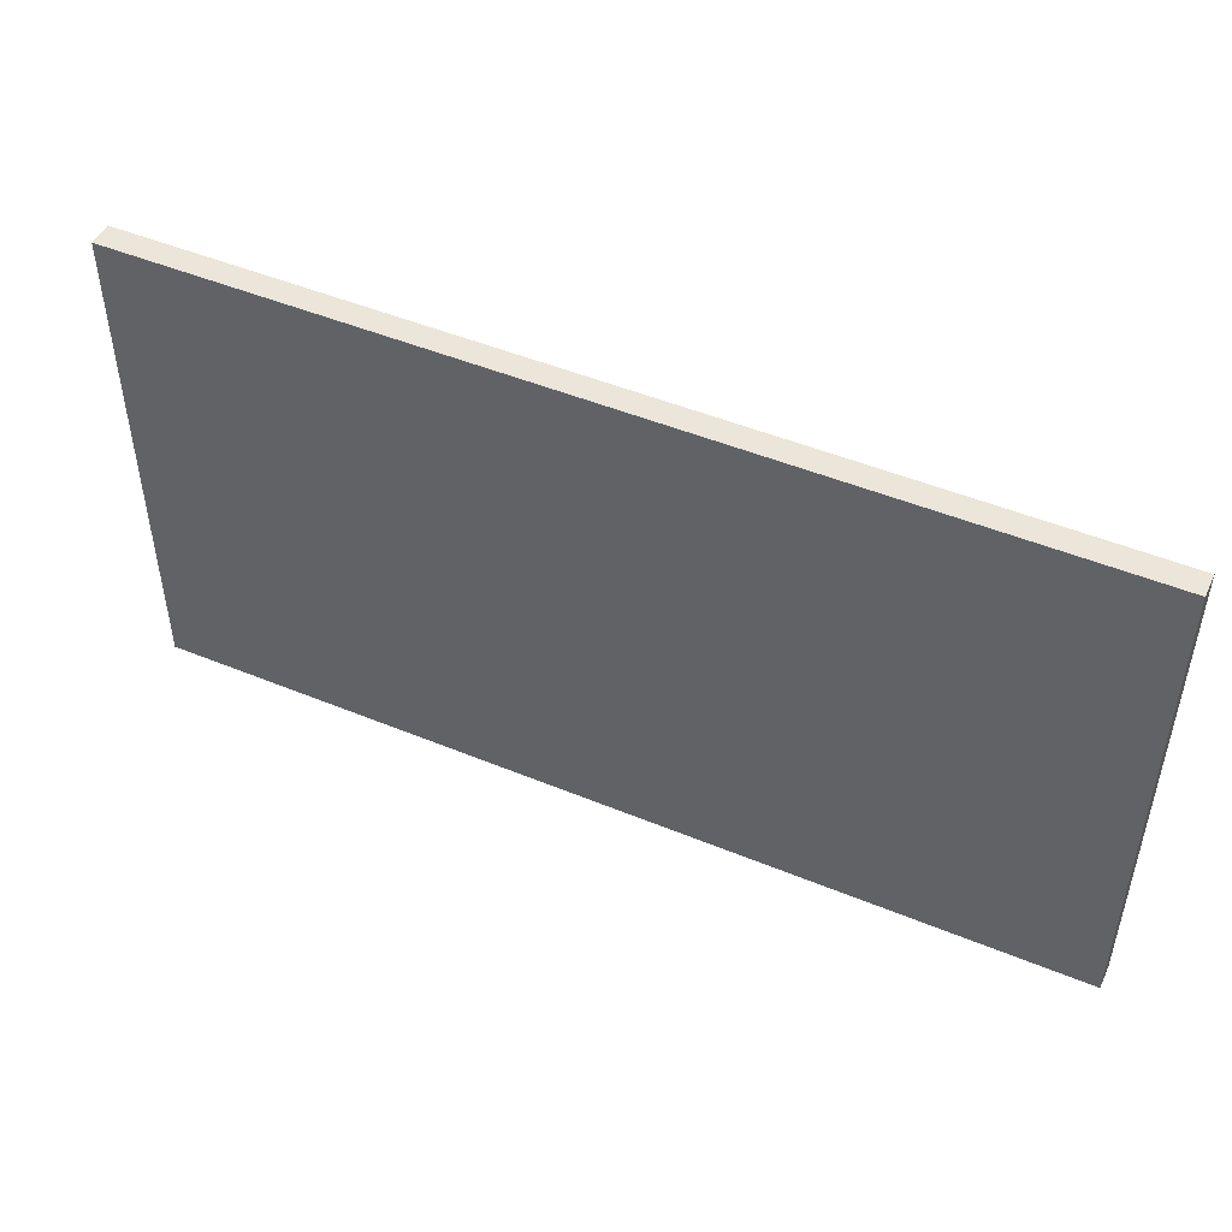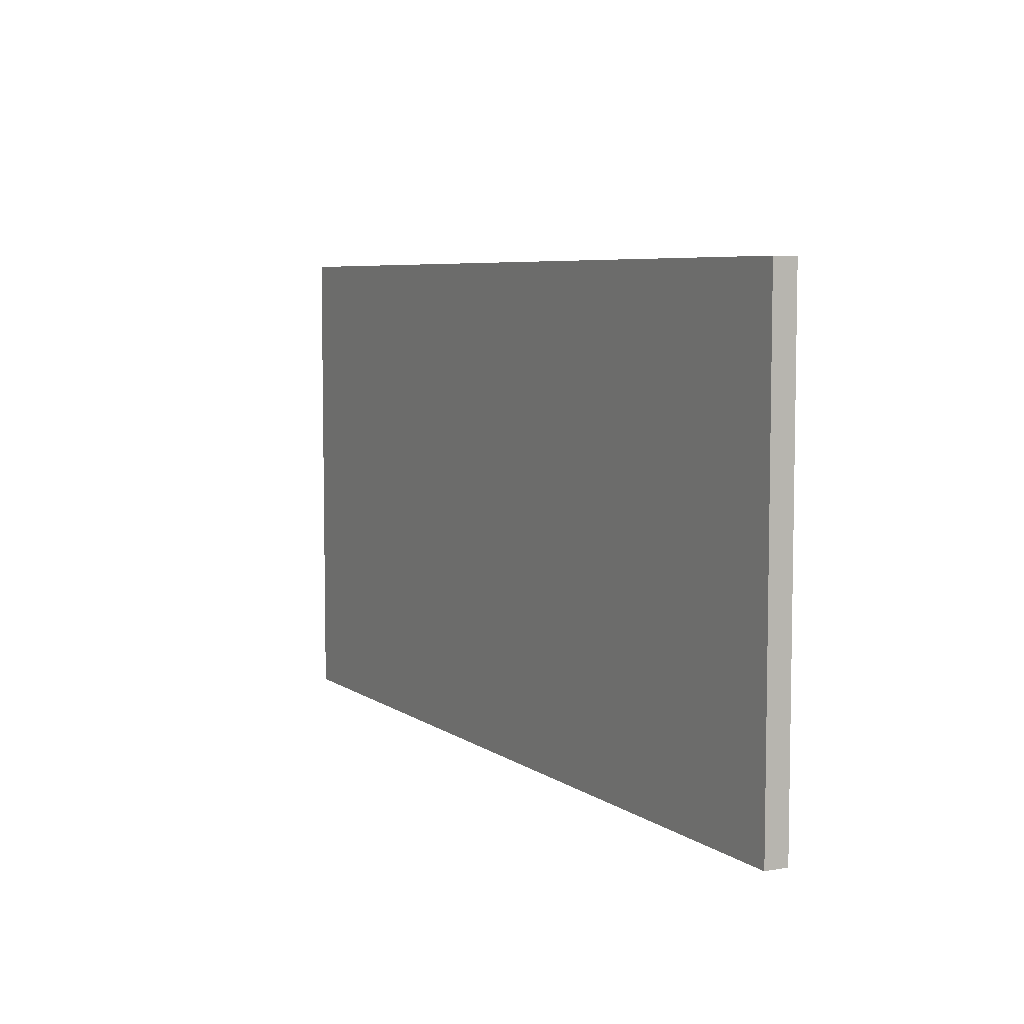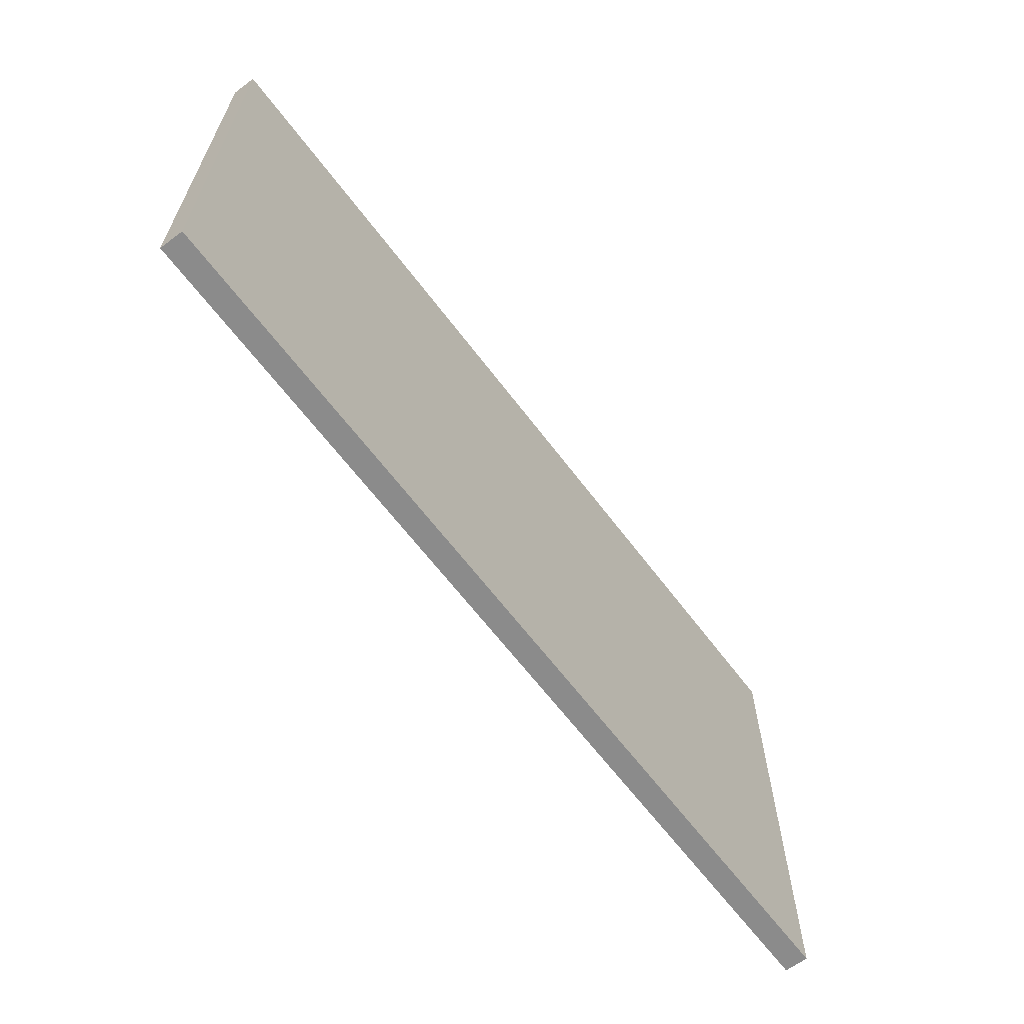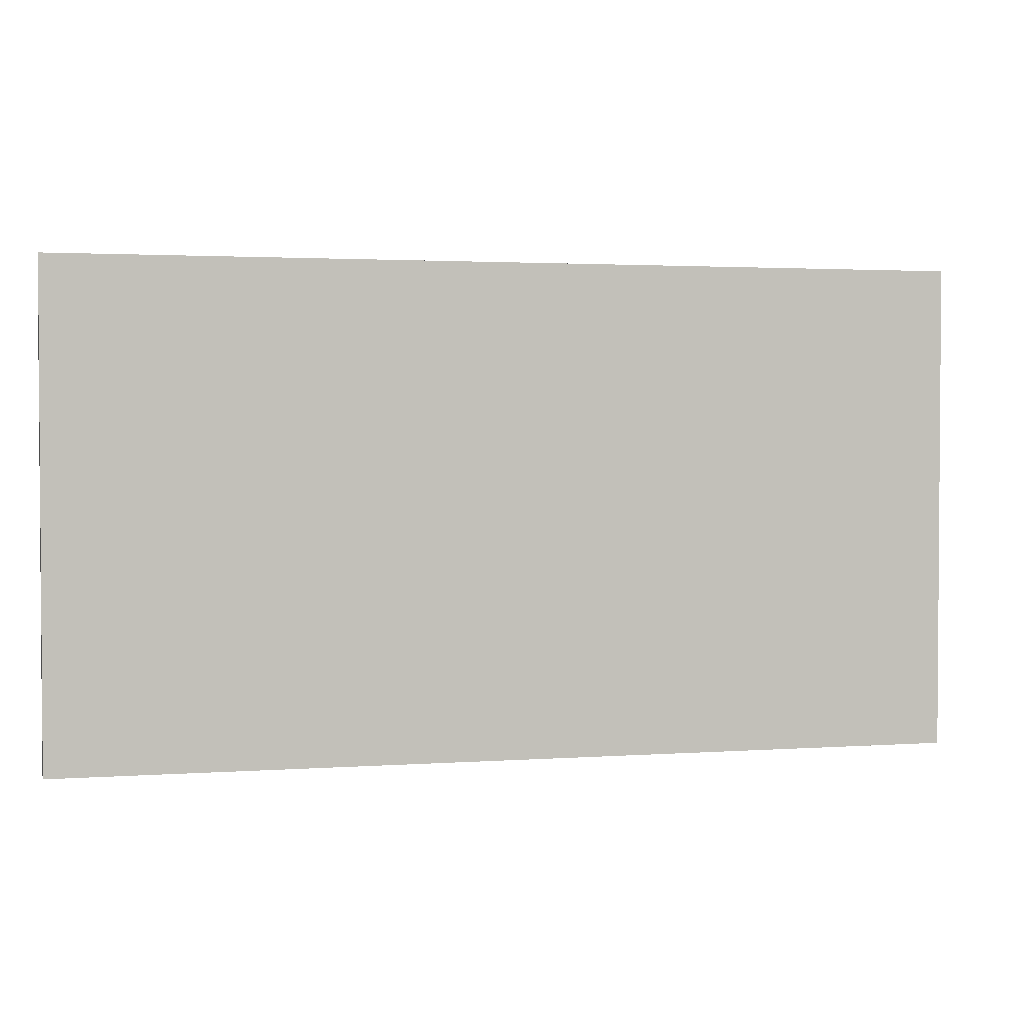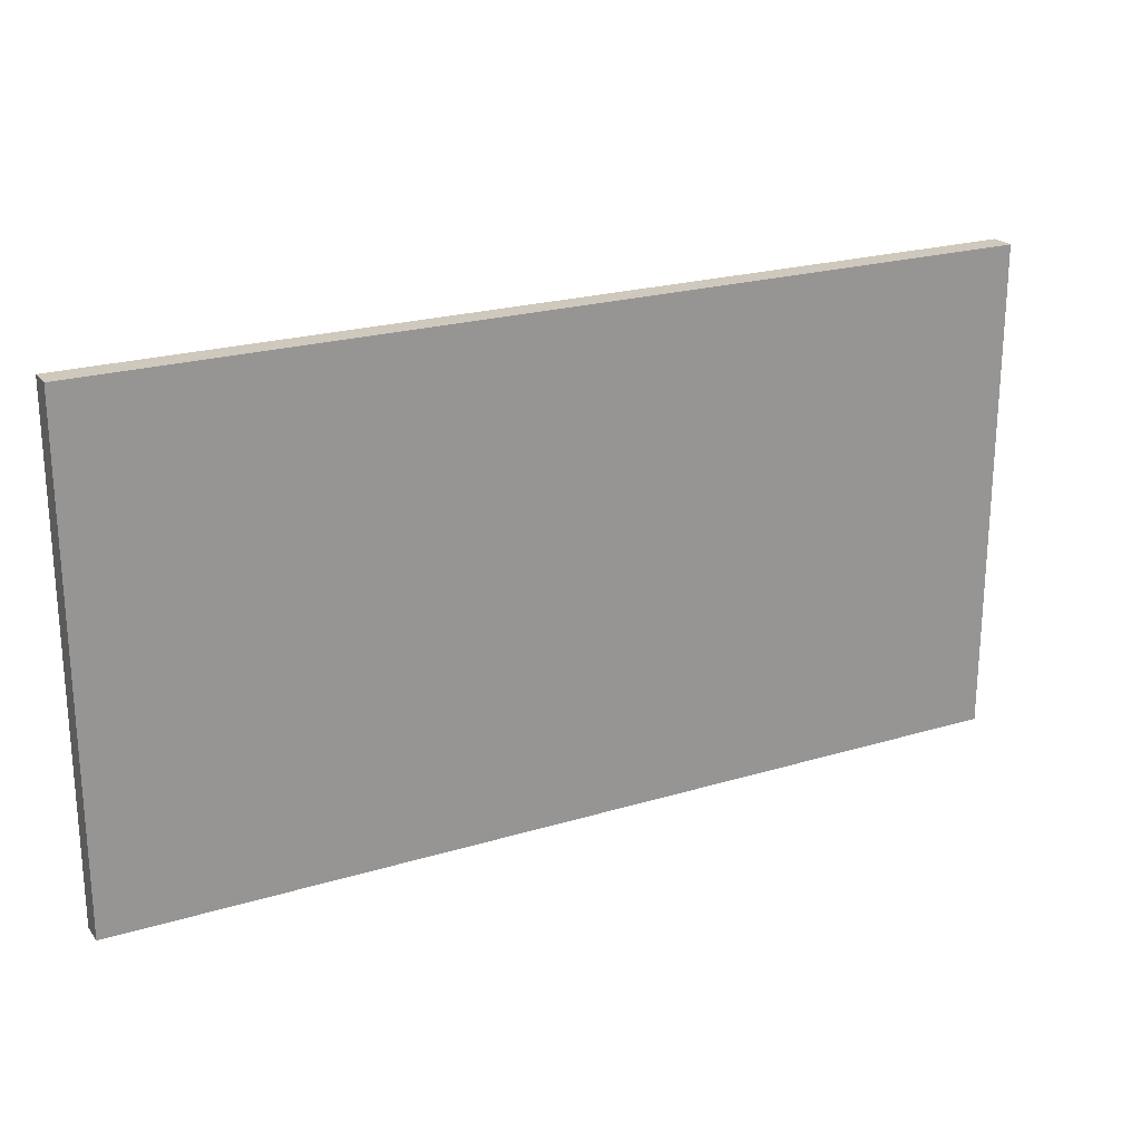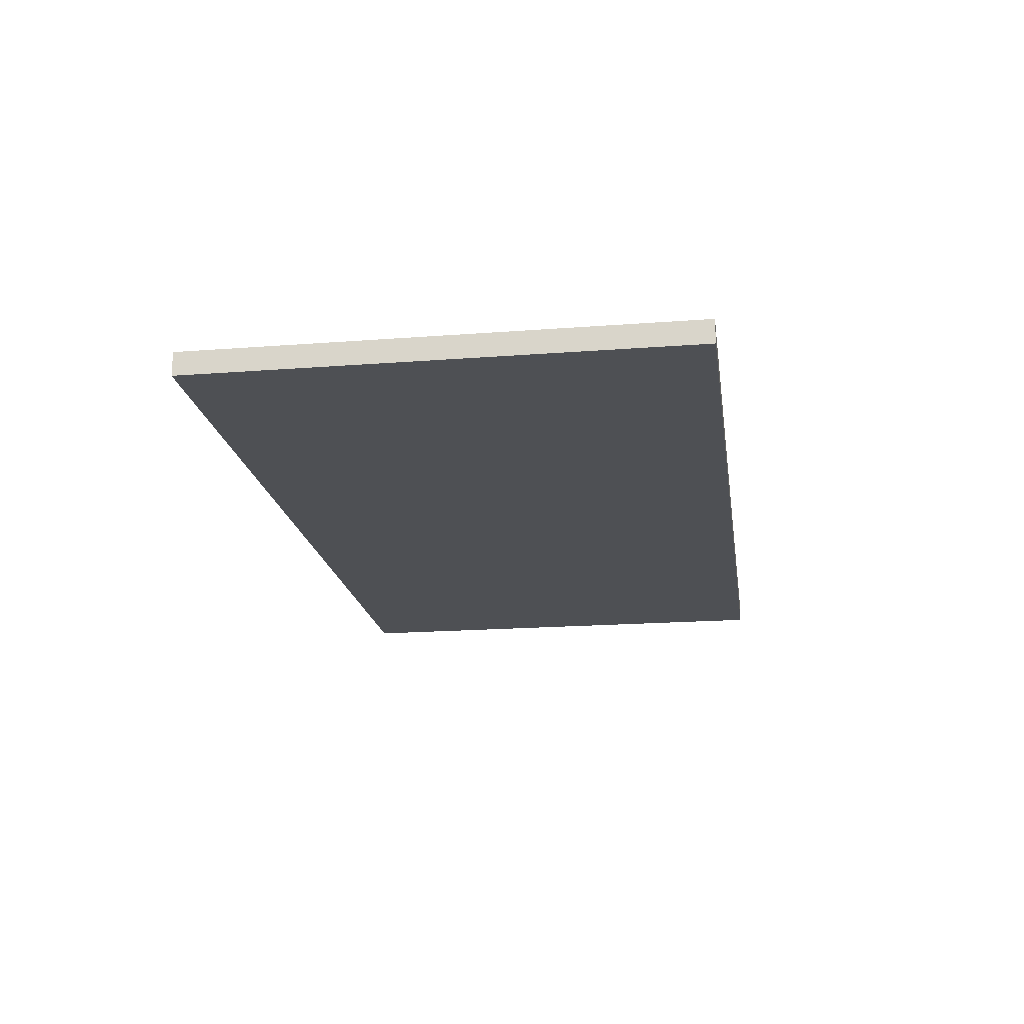
<metadata>
{"format":"obj","ext":"obj","renderer":"f3d","projection":"perspective","resolution":1024,"background":"white","views":[{"elev":48.2,"azim":24.8,"up":"+Y"},{"elev":6.3,"azim":-117.9,"up":"+Y"},{"elev":-63.8,"azim":126.9,"up":"+Y"},{"elev":2.3,"azim":165.9,"up":"+Y"},{"elev":22.5,"azim":-27.5,"up":"+Y"},{"elev":-18.9,"azim":98.3,"up":"+Z"}]}
</metadata>
<code>
o Group12/mesh22/mesh22-geometry#mesh22-geometry
v -0.7767 0.3198 -0.3598
v 0.5113 0.3198 -0.393
v -0.7767 0.3198 -0.393
v 0.5113 0.3198 -0.3598
v -0.7767 -0.3743 -0.393
v 0.5113 -0.3743 -0.3598
v 0.5113 -0.3743 -0.393
v -0.7767 -0.3743 -0.3598
f 1 2 3
f 2 1 4
f 3 2 1
f 4 1 2
f 2 5 3
f 3 5 2
f 5 1 3
f 3 1 5
f 1 6 4
f 4 6 1
f 6 2 4
f 4 2 6
f 5 2 7
f 7 2 5
f 1 5 8
f 8 5 1
f 6 1 8
f 8 1 6
f 2 6 7
f 7 6 2
f 6 5 7
f 7 5 6
f 5 6 8
f 8 6 5

</code>
